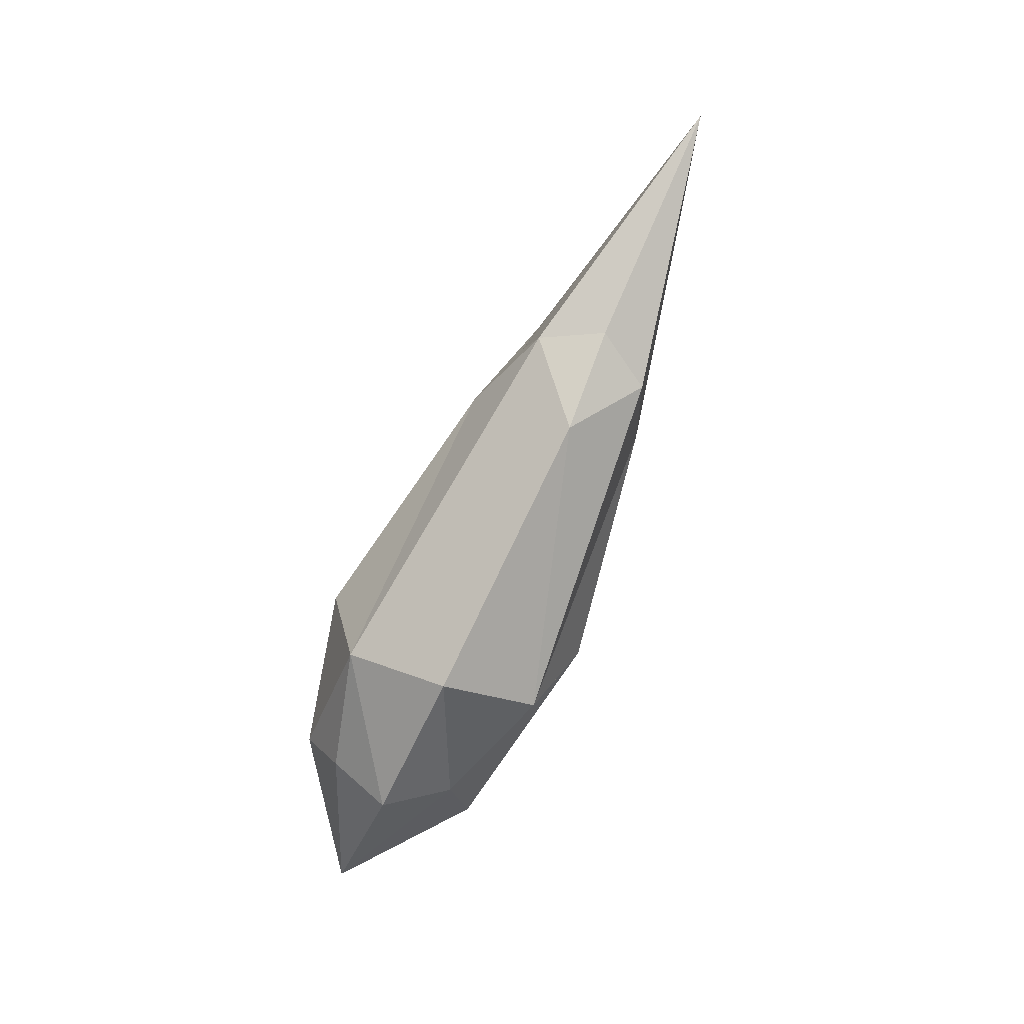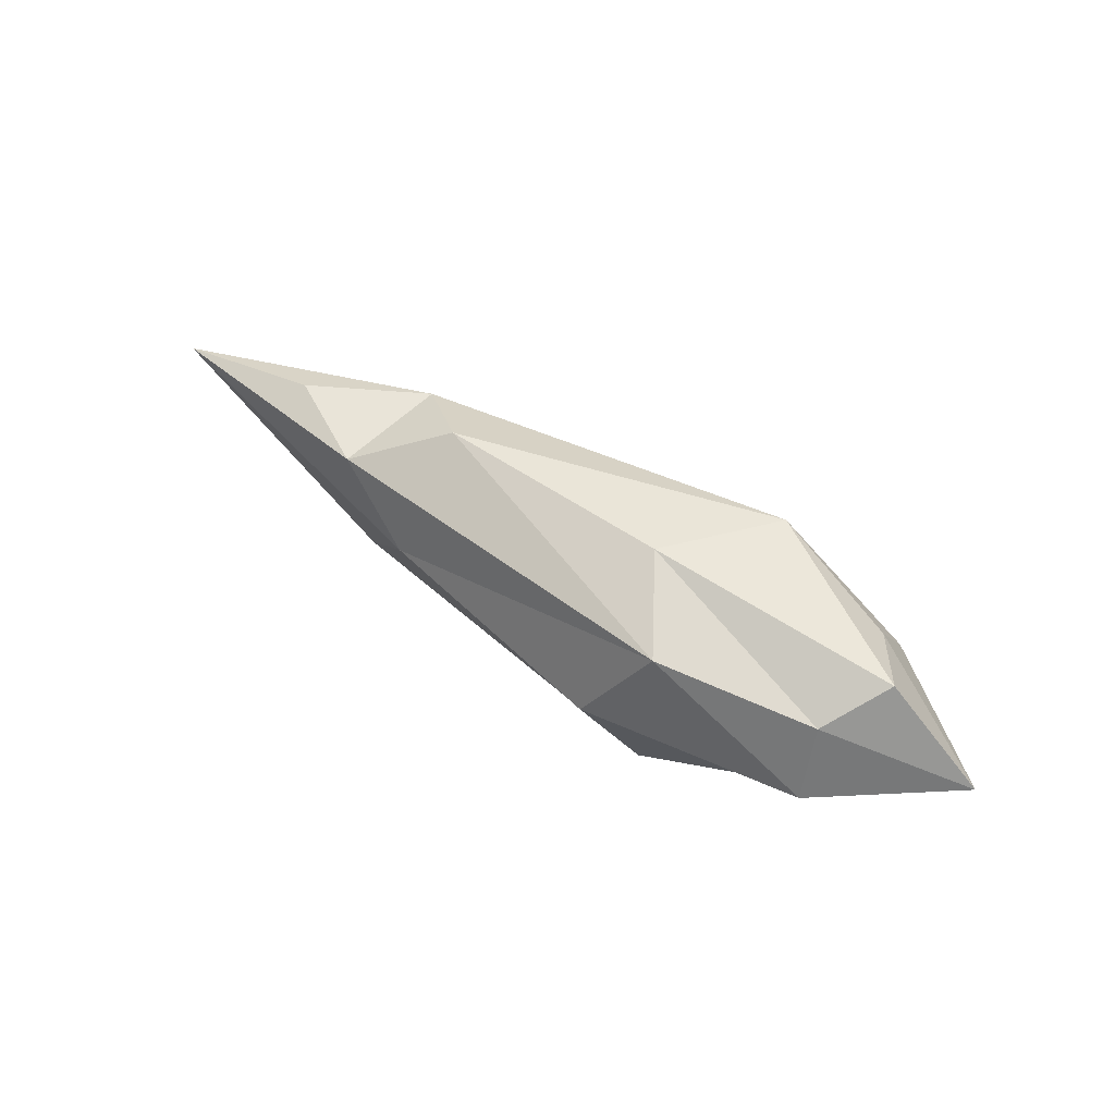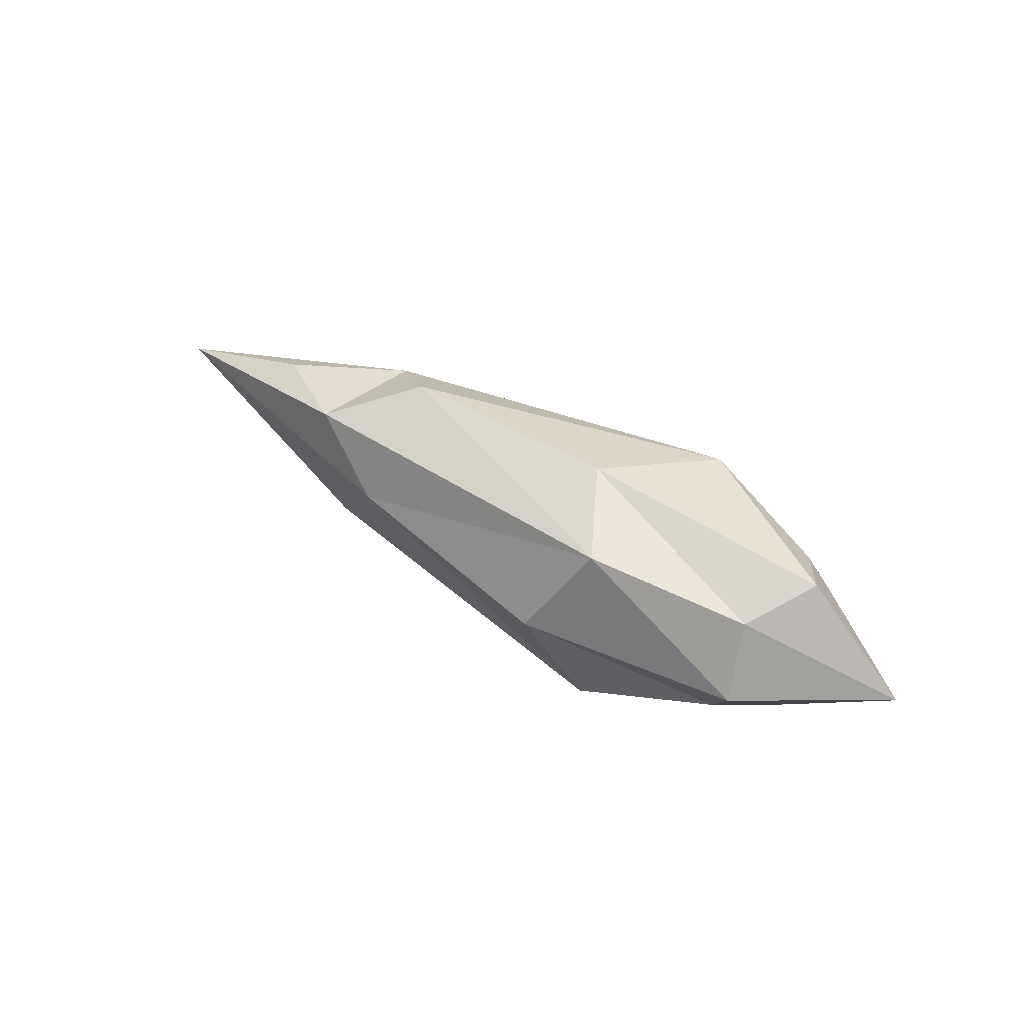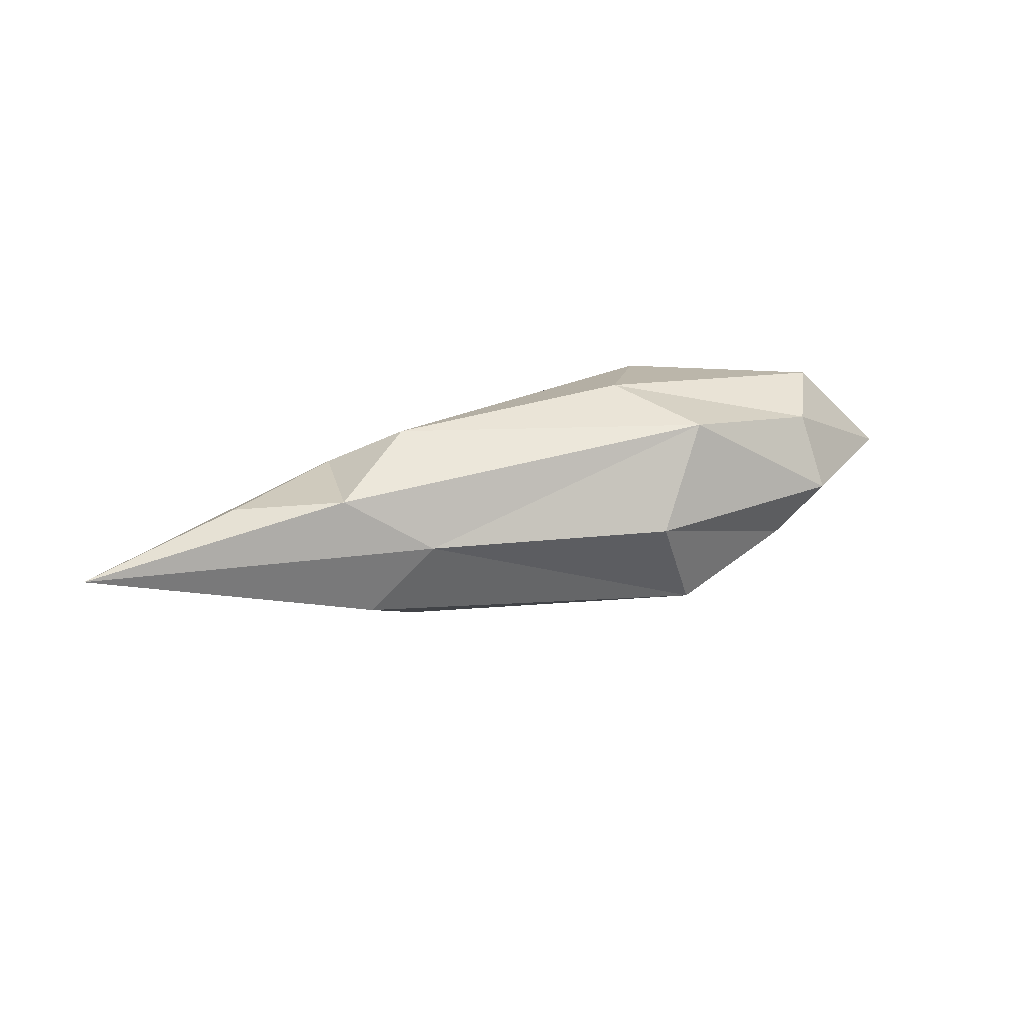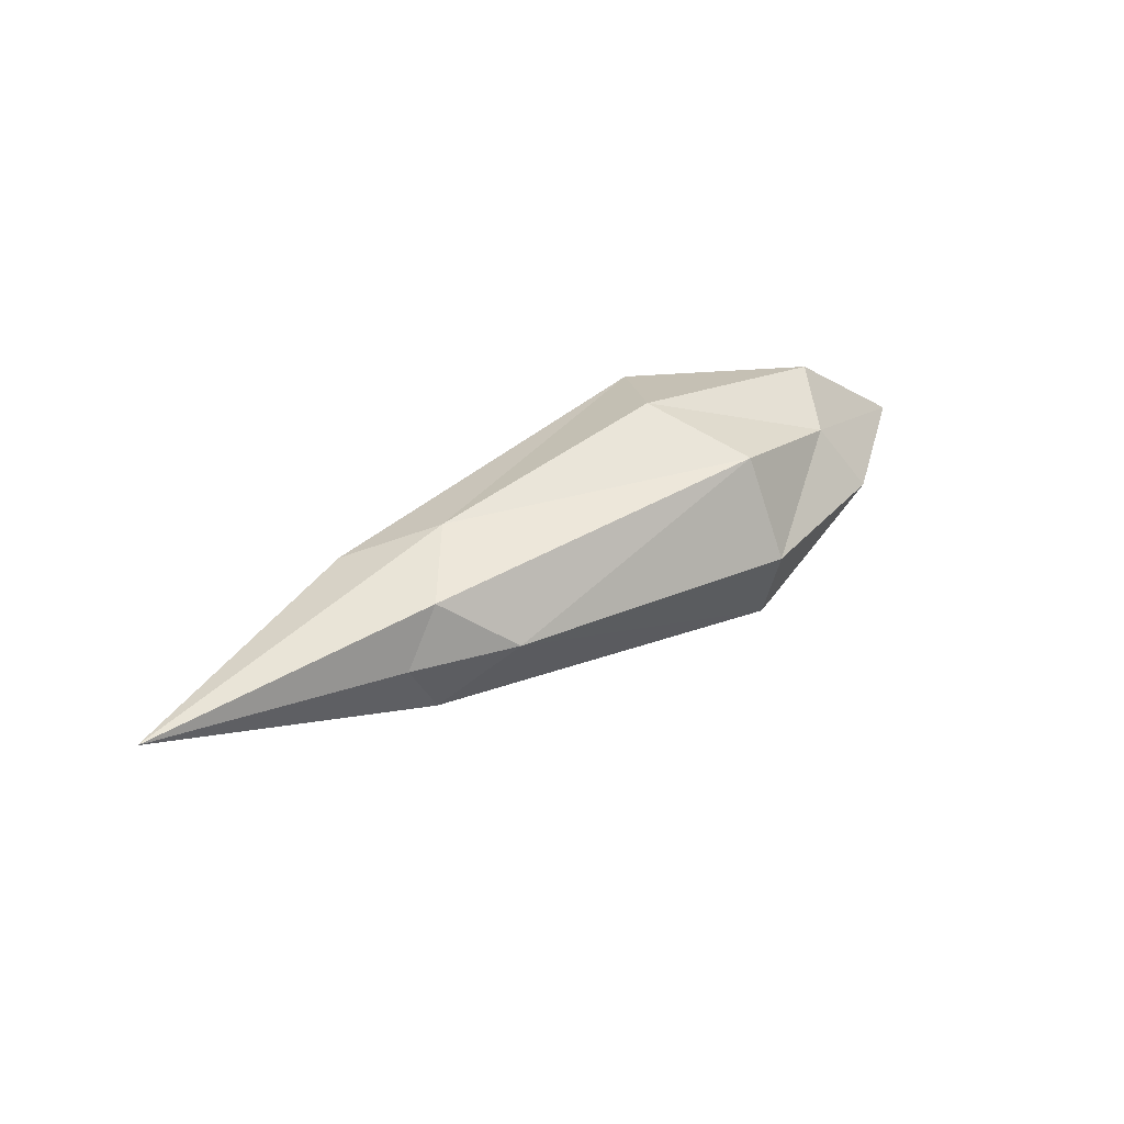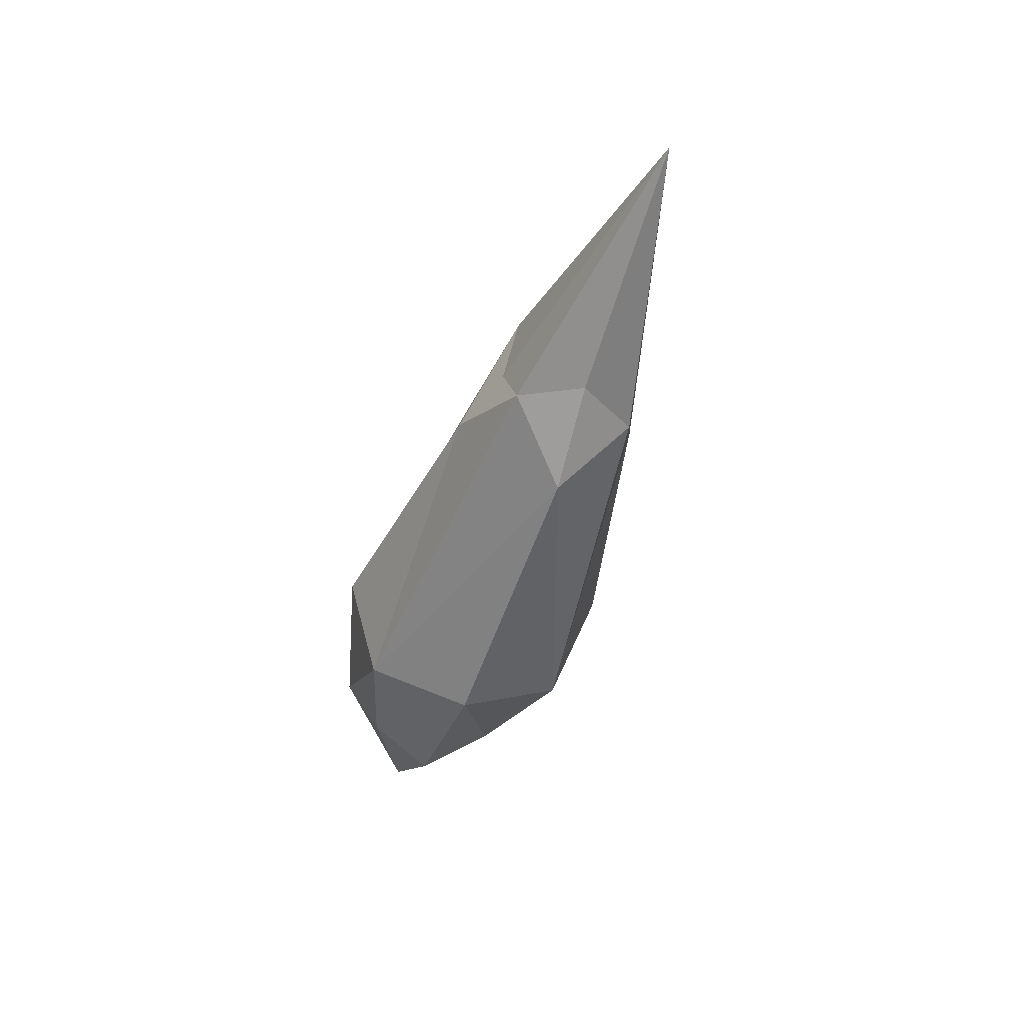
<metadata>
{"format":"obj","ext":"obj","renderer":"f3d","projection":"perspective","resolution":1024,"background":"white","views":[{"elev":-78.7,"azim":65.1,"up":"+Z"},{"elev":57.9,"azim":-146.3,"up":"+Z"},{"elev":43.1,"azim":-143.5,"up":"+Z"},{"elev":23.7,"azim":155.4,"up":"+Z"},{"elev":35.0,"azim":141.5,"up":"+Y"},{"elev":-48.8,"azim":71.9,"up":"+Z"}]}
</metadata>
<code>
o ice
v -0.2086 0.2148 -0.2148
v -0.2752 -0.2148 -0.2148
v -0.224 0.2148 0.2148
v -0.2752 -0.2148 0.2148
v -0.8606 0 -0
v 1.151 -0 0
v -0.2268 0 -0.3098
v -0.1049 0.02236 0.2658
v -0.5566 0.1356 0.1552
v -0.1049 0.2874 0.000756
v -0.2268 -0.2956 -0
v -0.5021 0.1356 -0.1356
v 0.6019 0.1201 0.1337
v -0.5566 -0.1356 0.1356
v -0.5566 -0.1356 -0.1356
v 0.553 -0.1222 0.1325
v 0.5497 0.1323 -0.1322
v 0.552 -0.1262 -0.1262
v -0.5764 0.2113 0
v -0.643 0 0.2113
v -0.5764 -0.2113 0
v 0.4142 -0.01227 0.222
v -0.5764 0 -0.2113
v 0.4082 0.01482 -0.2216
v 0.3483 -0.1952 -0.01116
v 0.423 0.1887 0.01797
v 0.6255 0.003021 -0.1389
v 0.813 -0.001019 0.1067
v 0.5017 -0.1415 -0.000619
f 12 10 1
f 5 19 12
f 3 19 9
f 4 20 14
f 9 8 3
f 5 20 9
f 5 21 14
f 2 21 15
f 4 21 11
f 3 22 13
f 4 22 8
f 28 16 6
f 5 23 15
f 7 12 1
f 2 23 7
f 2 24 18
f 1 24 7
f 27 17 6
f 4 25 16
f 2 25 11
f 29 18 6
f 1 26 17
f 3 26 10
f 6 17 26
f 5 14 20
f 5 12 23
f 5 15 21
f 5 9 19
f 13 6 26
f 24 17 27
f 25 18 29
f 13 22 16
f 4 8 20
f 9 20 8
f 3 10 19
f 3 13 26
f 3 8 22
f 1 10 26
f 1 17 24
f 12 19 10
f 7 23 12
f 2 15 23
f 2 7 24
f 2 18 25
f 4 14 21
f 2 11 21
f 4 11 25
f 4 16 22
f 24 27 18
f 16 25 29
f 16 29 6
f 18 27 6
f 13 28 6
f 13 16 28

</code>
